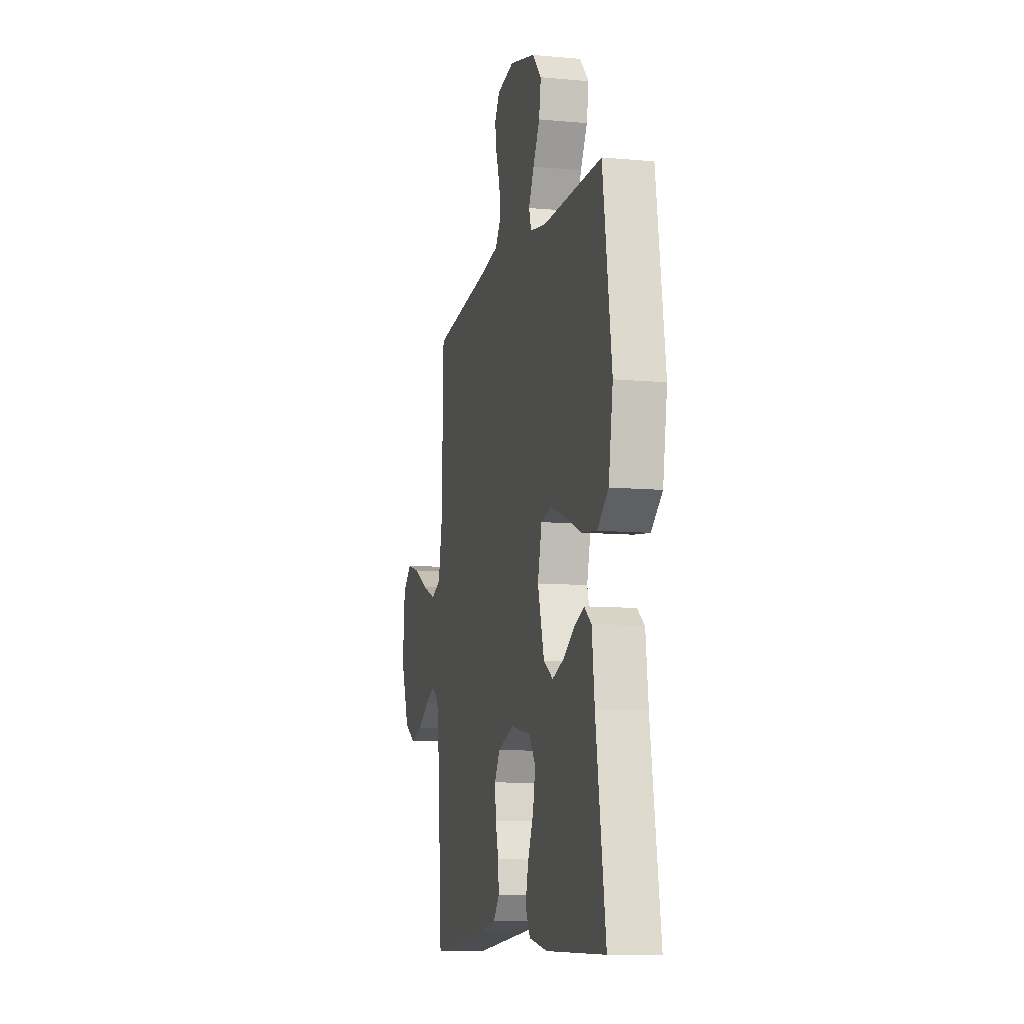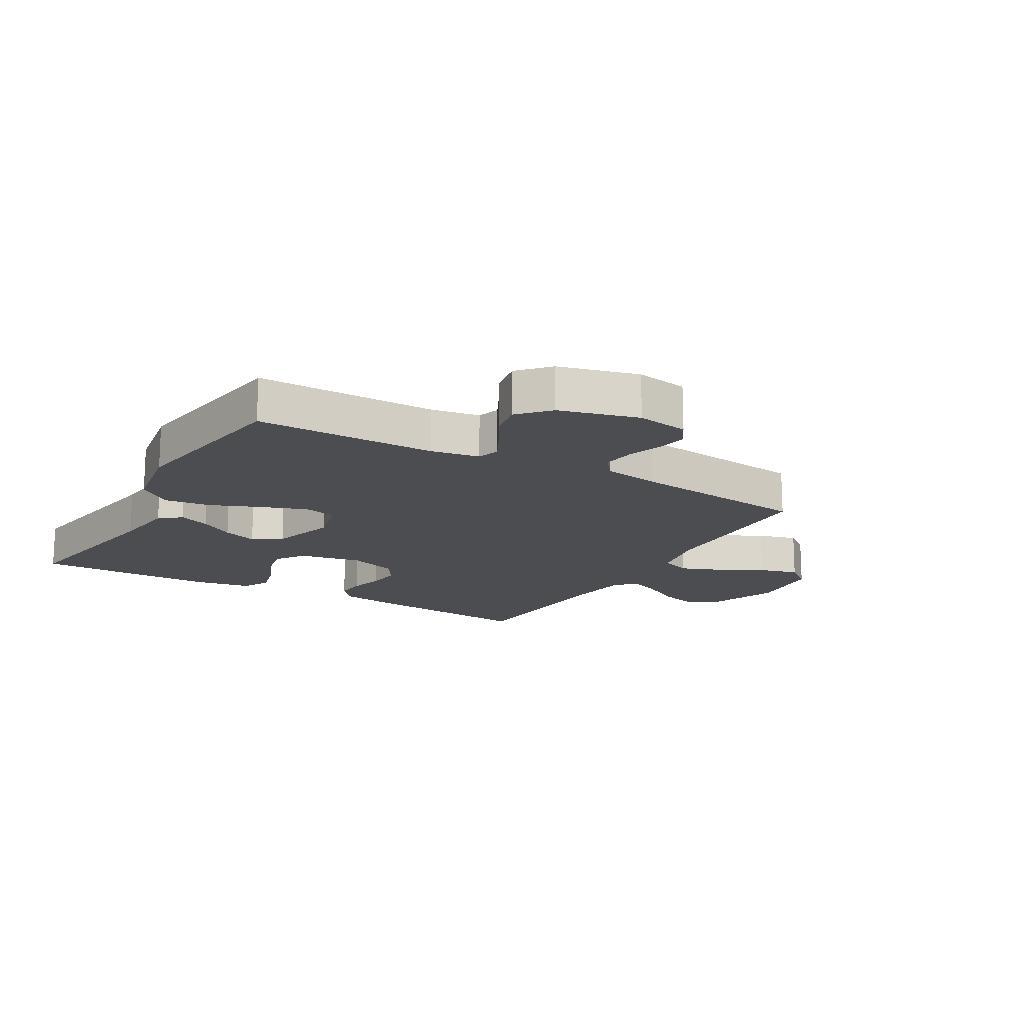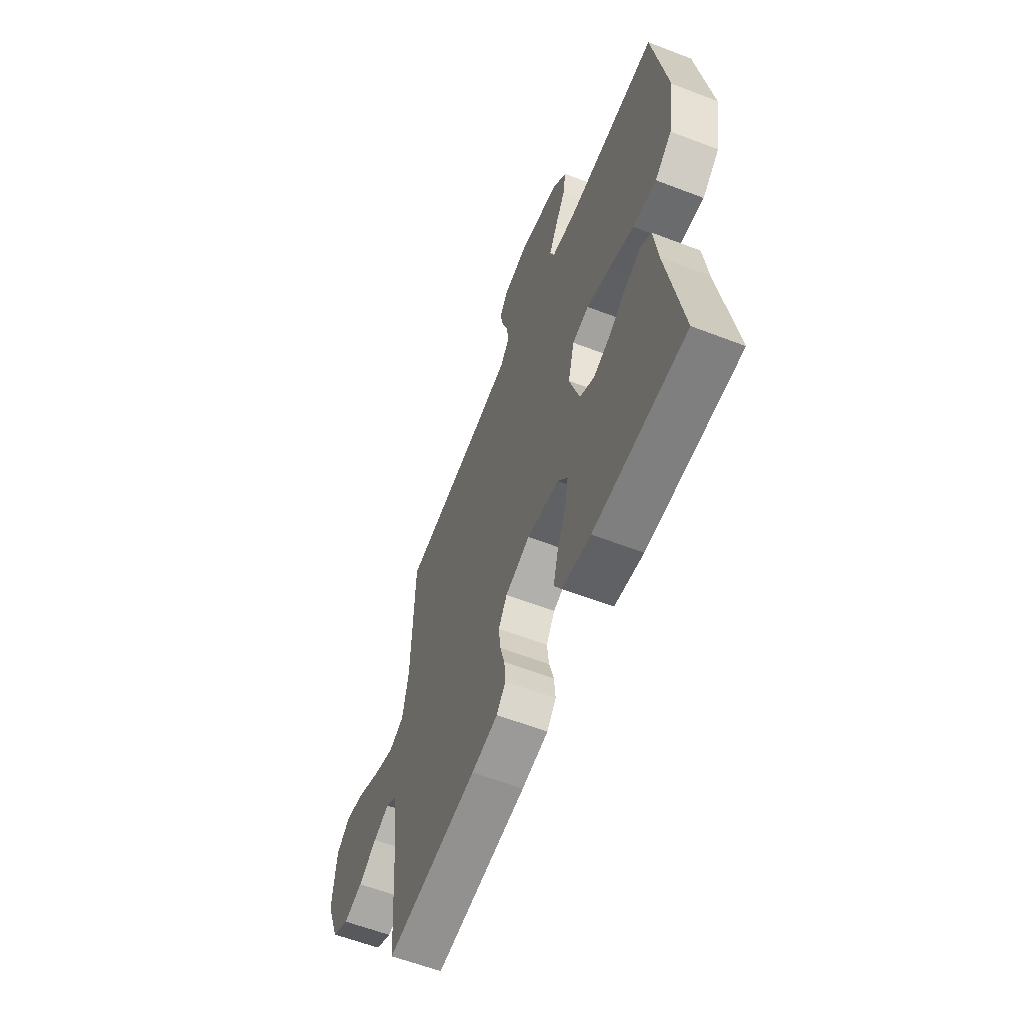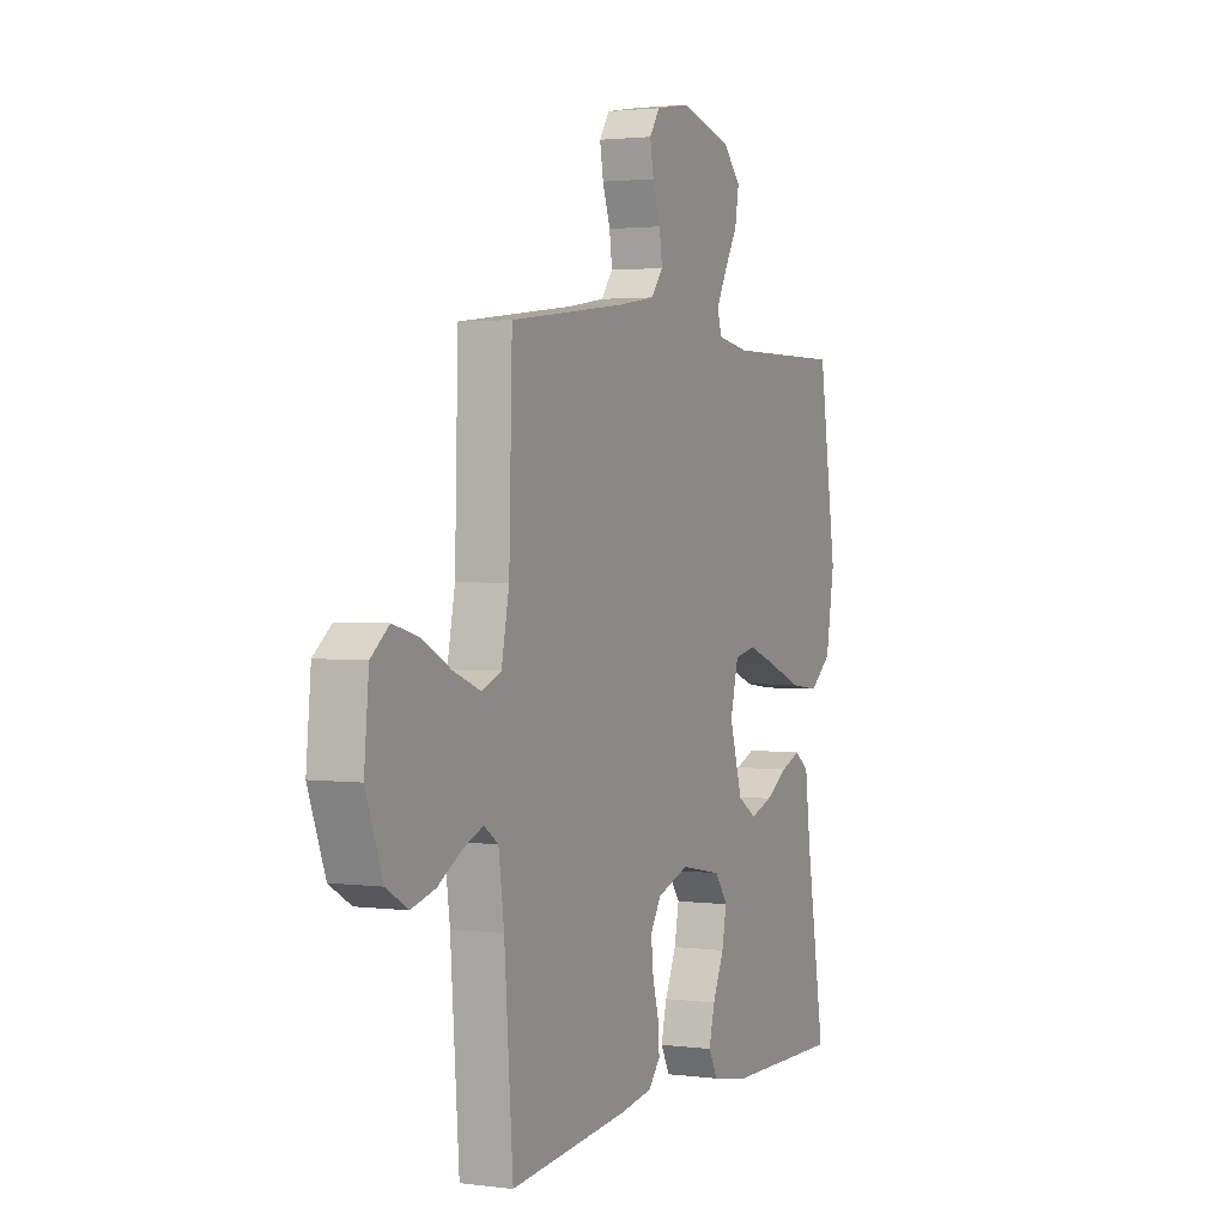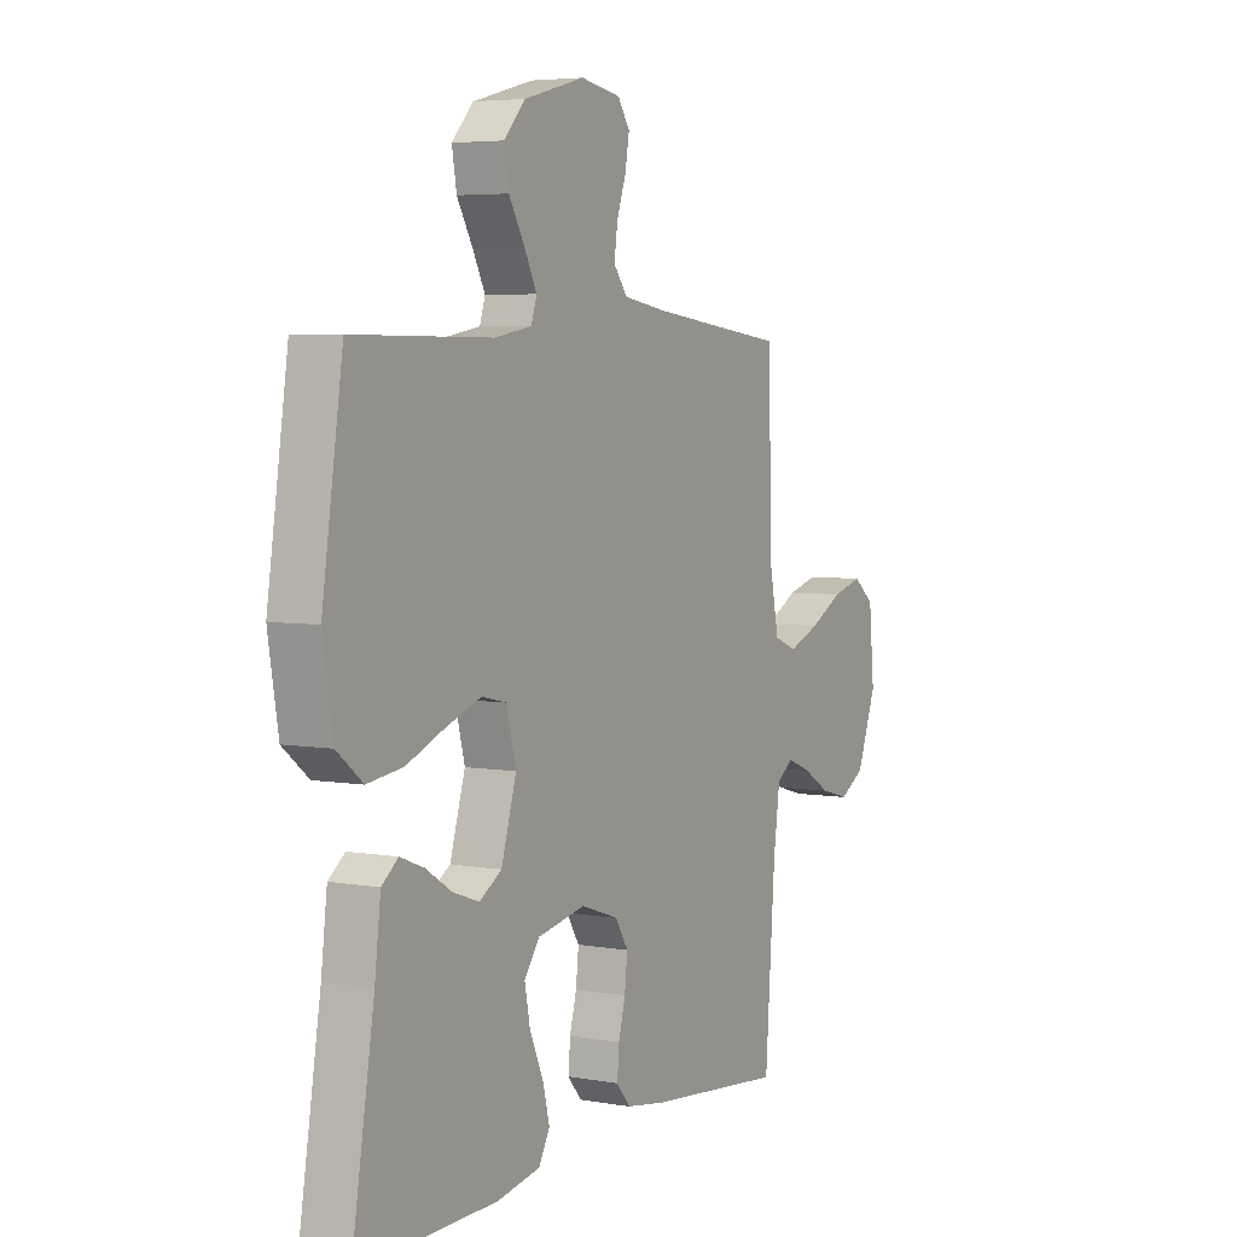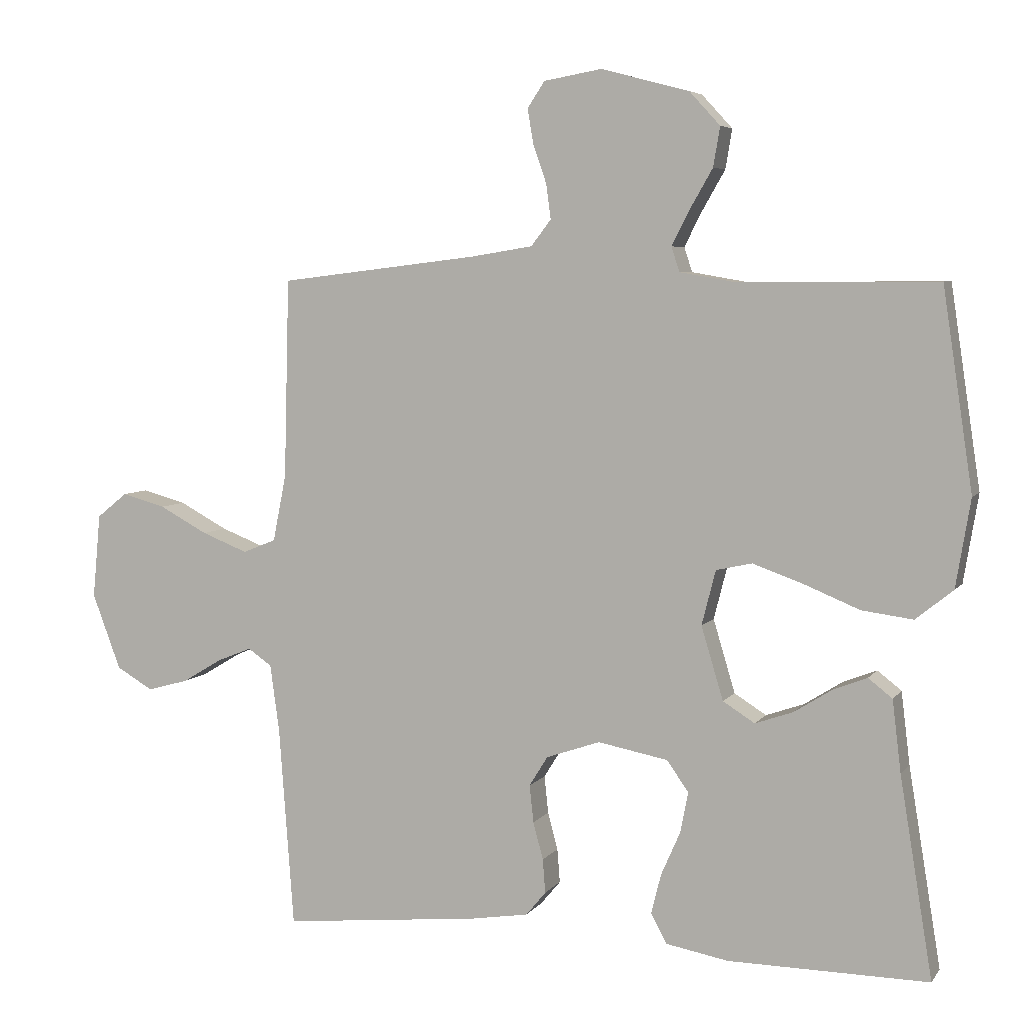
<metadata>
{"format":"obj","ext":"obj","renderer":"f3d","projection":"perspective","resolution":1024,"background":"white","views":[{"elev":-9.9,"azim":-103.2,"up":"+Z"},{"elev":-16.0,"azim":-30.0,"up":"+Y"},{"elev":-60.4,"azim":-111.5,"up":"+Z"},{"elev":2.1,"azim":114.8,"up":"+Z"},{"elev":4.9,"azim":-60.8,"up":"+Z"},{"elev":5.6,"azim":-160.6,"up":"+Z"}]}
</metadata>
<code>
v -0.5 0.07 0.5
v -0.2 0.07 0.499
v -0.119 0.07 0.513
v -0.107 0.07 0.55
v -0.134 0.07 0.603
v -0.168 0.07 0.662
v -0.178 0.07 0.721
v -0.132 0.07 0.771
v 0 0.07 0.806
v 0.087 0.07 0.791
v 0.113 0.07 0.752
v 0.104 0.07 0.7
v 0.084 0.07 0.642
v 0.077 0.07 0.59
v 0.107 0.07 0.551
v 0.2 0.07 0.536
v 0.5 0.07 0.5
v 0.508 0.07 0.2
v 0.528 0.07 0.1
v 0.578 0.07 0.08
v 0.647 0.07 0.107
v 0.72 0.07 0.146
v 0.786 0.07 0.164
v 0.832 0.07 0.127
v 0.844 0.07 0
v 0.801 0.07 -0.114
v 0.746 0.07 -0.146
v 0.684 0.07 -0.129
v 0.624 0.07 -0.093
v 0.572 0.07 -0.072
v 0.536 0.07 -0.097
v 0.522 0.07 -0.2
v 0.5 0.07 -0.5
v 0.2 0.07 -0.469
v 0.114 0.07 -0.455
v 0.084 0.07 -0.419
v 0.088 0.07 -0.368
v 0.103 0.07 -0.312
v 0.109 0.07 -0.256
v 0.081 0.07 -0.211
v 0 0.07 -0.183
v -0.105 0.07 -0.203
v -0.138 0.07 -0.249
v -0.126 0.07 -0.31
v -0.097 0.07 -0.376
v -0.082 0.07 -0.436
v -0.106 0.07 -0.48
v -0.2 0.07 -0.497
v -0.5 0.07 -0.5
v -0.451 0.07 -0.2
v -0.438 0.07 -0.092
v -0.402 0.07 -0.064
v -0.351 0.07 -0.084
v -0.294 0.07 -0.12
v -0.237 0.07 -0.14
v -0.189 0.07 -0.11
v -0.156 0.07 0
v -0.177 0.07 0.082
v -0.231 0.07 0.094
v -0.307 0.07 0.067
v -0.39 0.07 0.033
v -0.467 0.07 0.023
v -0.523 0.07 0.068
v -0.545 0.07 0.2
v -0.5 0 0.5
v -0.2 0 0.499
v -0.119 0 0.513
v -0.107 0 0.55
v -0.134 0 0.603
v -0.168 0 0.662
v -0.178 0 0.721
v -0.132 0 0.771
v 0 0 0.806
v 0.087 0 0.791
v 0.113 0 0.752
v 0.104 0 0.7
v 0.084 0 0.642
v 0.077 0 0.59
v 0.107 0 0.551
v 0.2 0 0.536
v 0.5 0 0.5
v 0.508 0 0.2
v 0.528 0 0.1
v 0.578 0 0.08
v 0.647 0 0.107
v 0.72 0 0.146
v 0.786 0 0.164
v 0.832 0 0.127
v 0.844 0 0
v 0.801 0 -0.114
v 0.746 0 -0.146
v 0.684 0 -0.129
v 0.624 0 -0.093
v 0.572 0 -0.072
v 0.536 0 -0.097
v 0.522 0 -0.2
v 0.5 0 -0.5
v 0.2 0 -0.469
v 0.114 0 -0.455
v 0.084 0 -0.419
v 0.088 0 -0.368
v 0.103 0 -0.312
v 0.109 0 -0.256
v 0.081 0 -0.211
v 0 0 -0.183
v -0.105 0 -0.203
v -0.138 0 -0.249
v -0.126 0 -0.31
v -0.097 0 -0.376
v -0.082 0 -0.436
v -0.106 0 -0.48
v -0.2 0 -0.497
v -0.5 0 -0.5
v -0.451 0 -0.2
v -0.438 0 -0.092
v -0.402 0 -0.064
v -0.351 0 -0.084
v -0.294 0 -0.12
v -0.237 0 -0.14
v -0.189 0 -0.11
v -0.156 0 0
v -0.177 0 0.082
v -0.231 0 0.094
v -0.307 0 0.067
v -0.39 0 0.033
v -0.467 0 0.023
v -0.523 0 0.068
v -0.545 0 0.2
f 64 1 2
f 63 64 2
f 62 63 2
f 61 62 2
f 60 61 2
f 59 60 2 3
f 58 59 3 4
f 57 58 4
f 52 53 54
f 51 52 54
f 50 51 54
f 50 54 55
f 49 50 55
f 48 49 55
f 47 48 55
f 46 47 55
f 45 46 55
f 44 45 55
f 43 44 55 56
f 36 37 38
f 35 36 38
f 34 35 38
f 33 34 38
f 32 33 38
f 31 32 38 39
f 30 31 39 40
f 27 28 29
f 26 27 29
f 25 26 29
f 24 25 29
f 23 24 29
f 22 23 29
f 21 22 29
f 20 21 29 30
f 30 40 41
f 20 30 41
f 19 20 41
f 16 17 18
f 19 41 42
f 18 19 42
f 16 18 42
f 15 16 42
f 11 12 13
f 10 11 13
f 9 10 13
f 8 9 13
f 7 8 13
f 6 7 13
f 5 6 13
f 4 5 13 14
f 43 56 57
f 42 43 57
f 15 42 57
f 14 15 57
f 4 14 57
f 66 65 128
f 66 128 127
f 66 127 126
f 66 126 125
f 66 125 124
f 67 66 124 123
f 68 67 123 122
f 68 122 121
f 118 117 116
f 118 116 115
f 118 115 114
f 119 118 114
f 119 114 113
f 119 113 112
f 119 112 111
f 119 111 110
f 119 110 109
f 119 109 108
f 120 119 108 107
f 102 101 100
f 102 100 99
f 102 99 98
f 102 98 97
f 102 97 96
f 103 102 96 95
f 104 103 95 94
f 93 92 91
f 93 91 90
f 93 90 89
f 93 89 88
f 93 88 87
f 93 87 86
f 93 86 85
f 94 93 85 84
f 105 104 94
f 105 94 84
f 105 84 83
f 82 81 80
f 106 105 83
f 106 83 82
f 106 82 80
f 106 80 79
f 77 76 75
f 77 75 74
f 77 74 73
f 77 73 72
f 77 72 71
f 77 71 70
f 77 70 69
f 78 77 69 68
f 121 120 107
f 121 107 106
f 121 106 79
f 121 79 78
f 121 78 68
f 1 65 66 2
f 2 66 67 3
f 3 67 68 4
f 4 68 69 5
f 5 69 70 6
f 6 70 71 7
f 7 71 72 8
f 8 72 73 9
f 9 73 74 10
f 10 74 75 11
f 11 75 76 12
f 12 76 77 13
f 13 77 78 14
f 14 78 79 15
f 15 79 80 16
f 16 80 81 17
f 17 81 82 18
f 18 82 83 19
f 19 83 84 20
f 20 84 85 21
f 21 85 86 22
f 22 86 87 23
f 23 87 88 24
f 24 88 89 25
f 25 89 90 26
f 26 90 91 27
f 27 91 92 28
f 28 92 93 29
f 29 93 94 30
f 30 94 95 31
f 31 95 96 32
f 32 96 97 33
f 33 97 98 34
f 34 98 99 35
f 35 99 100 36
f 36 100 101 37
f 37 101 102 38
f 38 102 103 39
f 39 103 104 40
f 40 104 105 41
f 41 105 106 42
f 42 106 107 43
f 43 107 108 44
f 44 108 109 45
f 45 109 110 46
f 46 110 111 47
f 47 111 112 48
f 48 112 113 49
f 49 113 114 50
f 50 114 115 51
f 51 115 116 52
f 52 116 117 53
f 53 117 118 54
f 54 118 119 55
f 55 119 120 56
f 56 120 121 57
f 57 121 122 58
f 58 122 123 59
f 59 123 124 60
f 60 124 125 61
f 61 125 126 62
f 62 126 127 63
f 63 127 128 64
f 64 128 65 1

</code>
